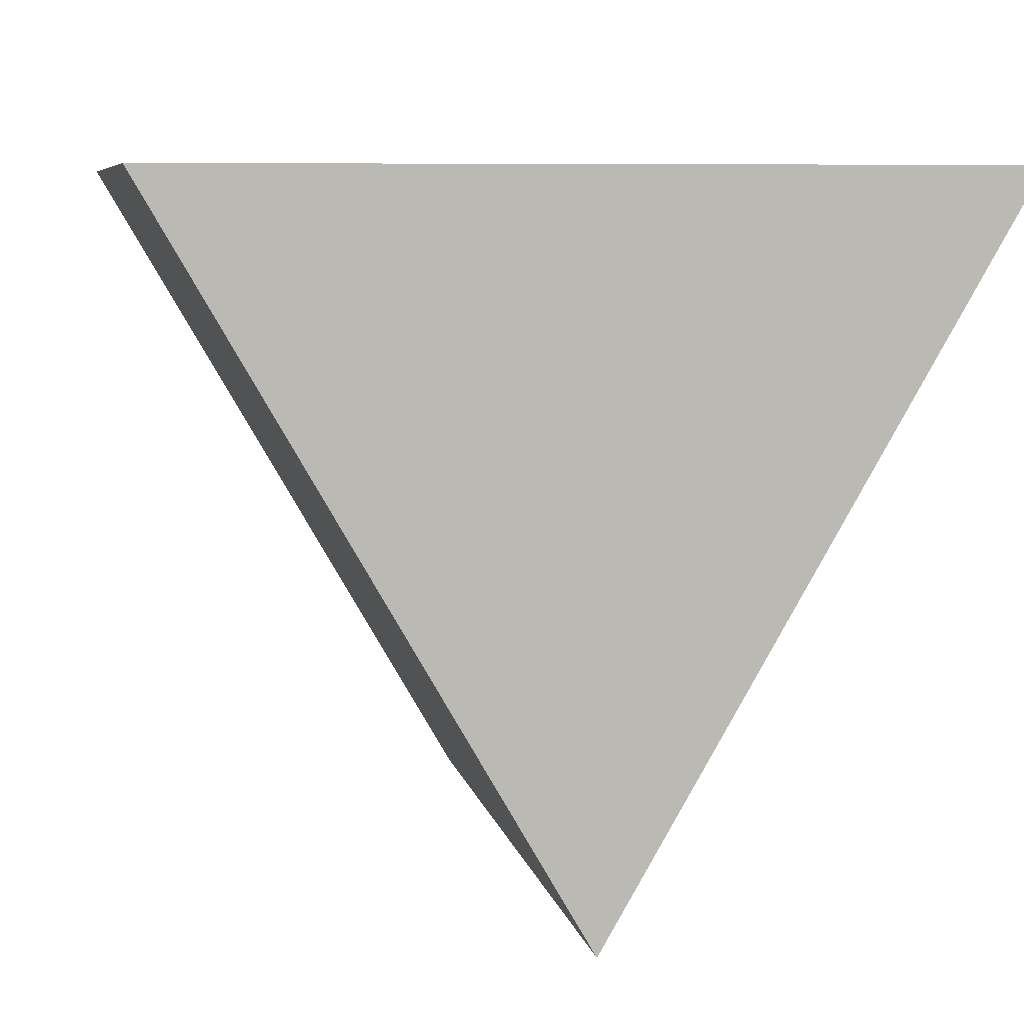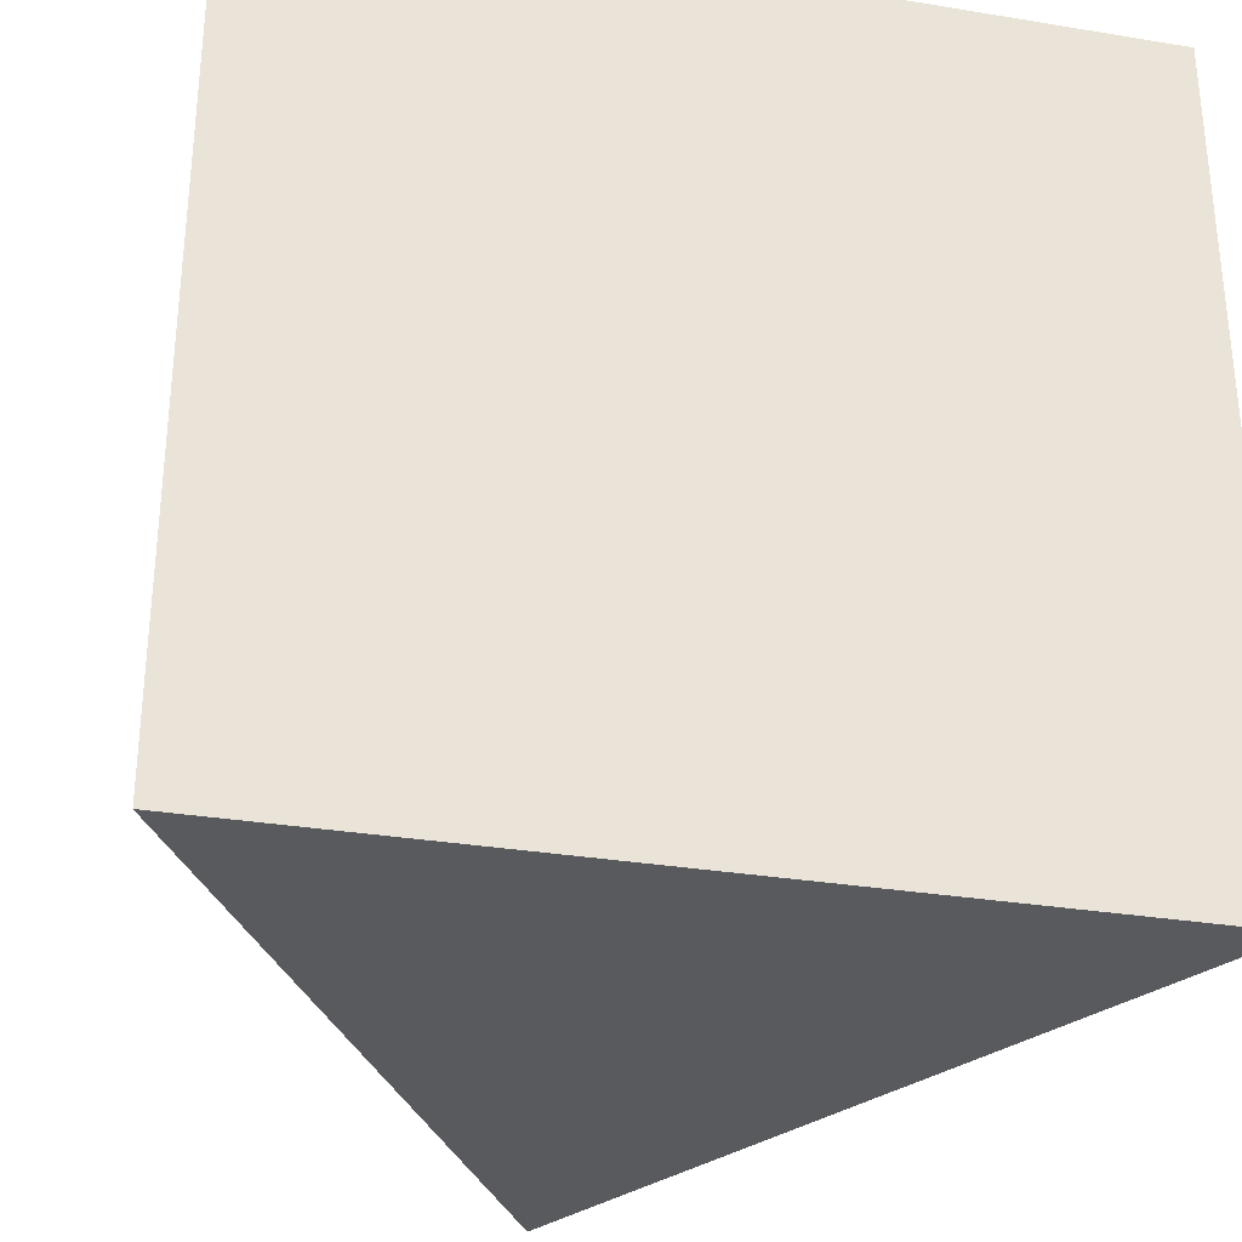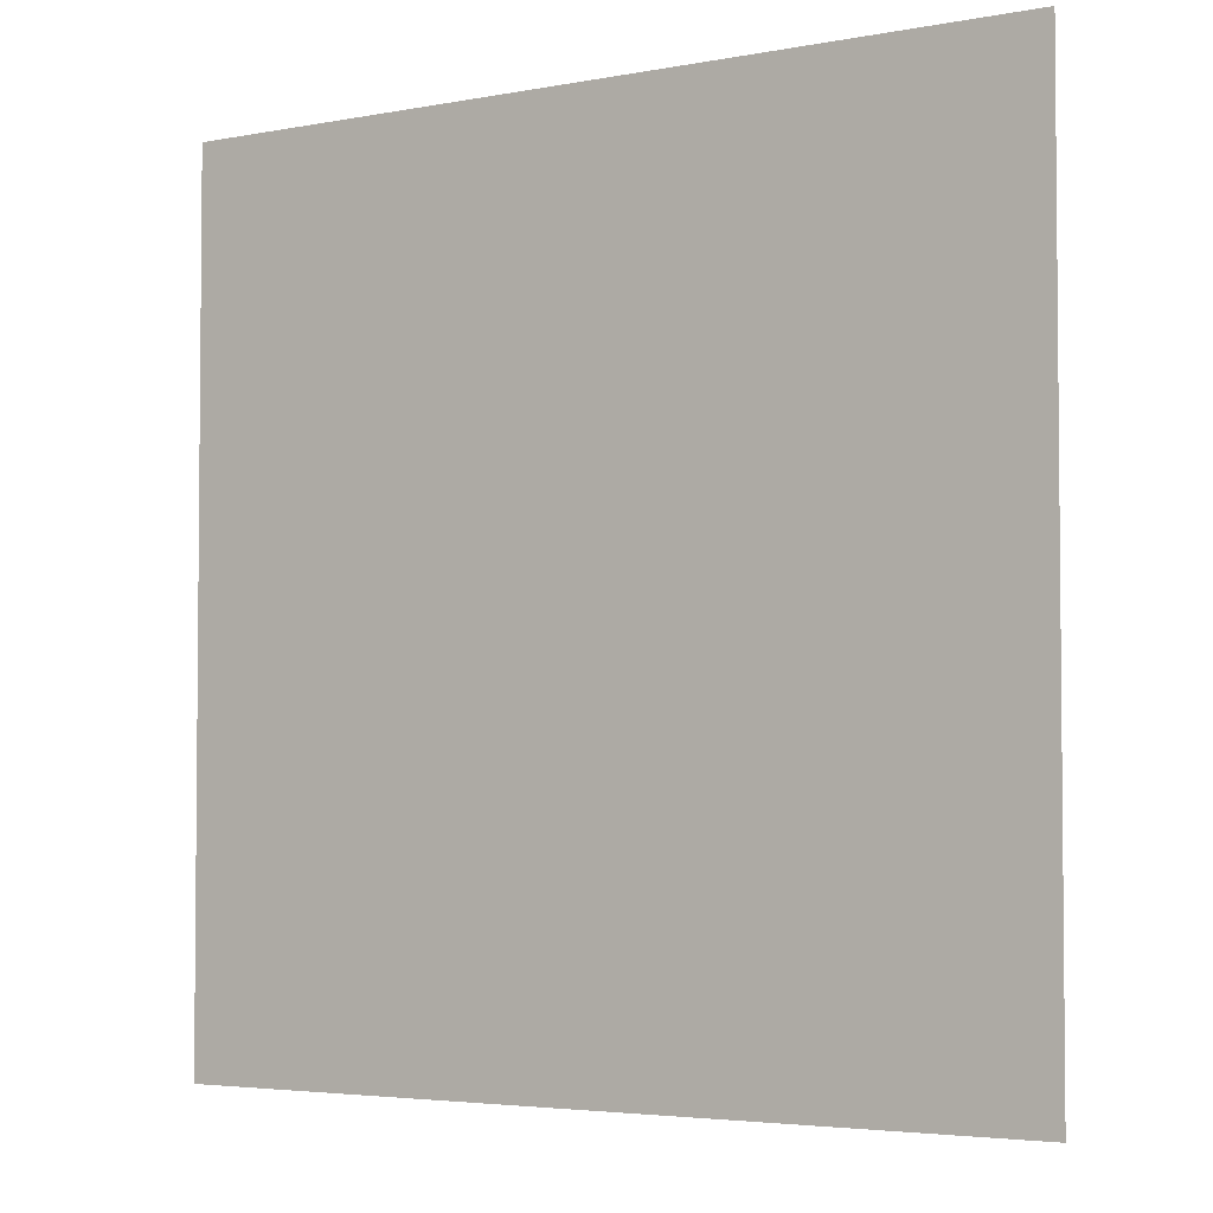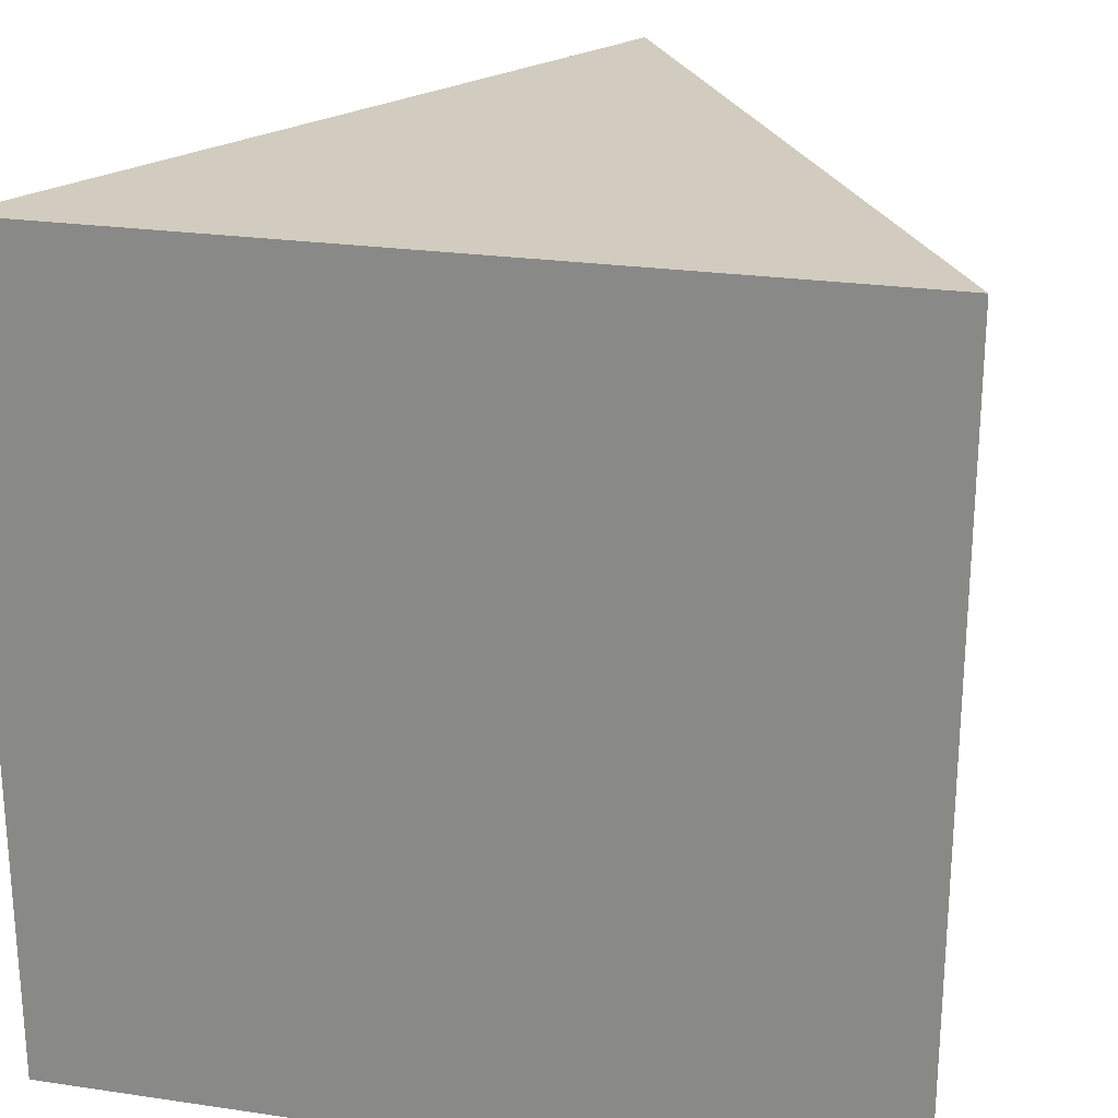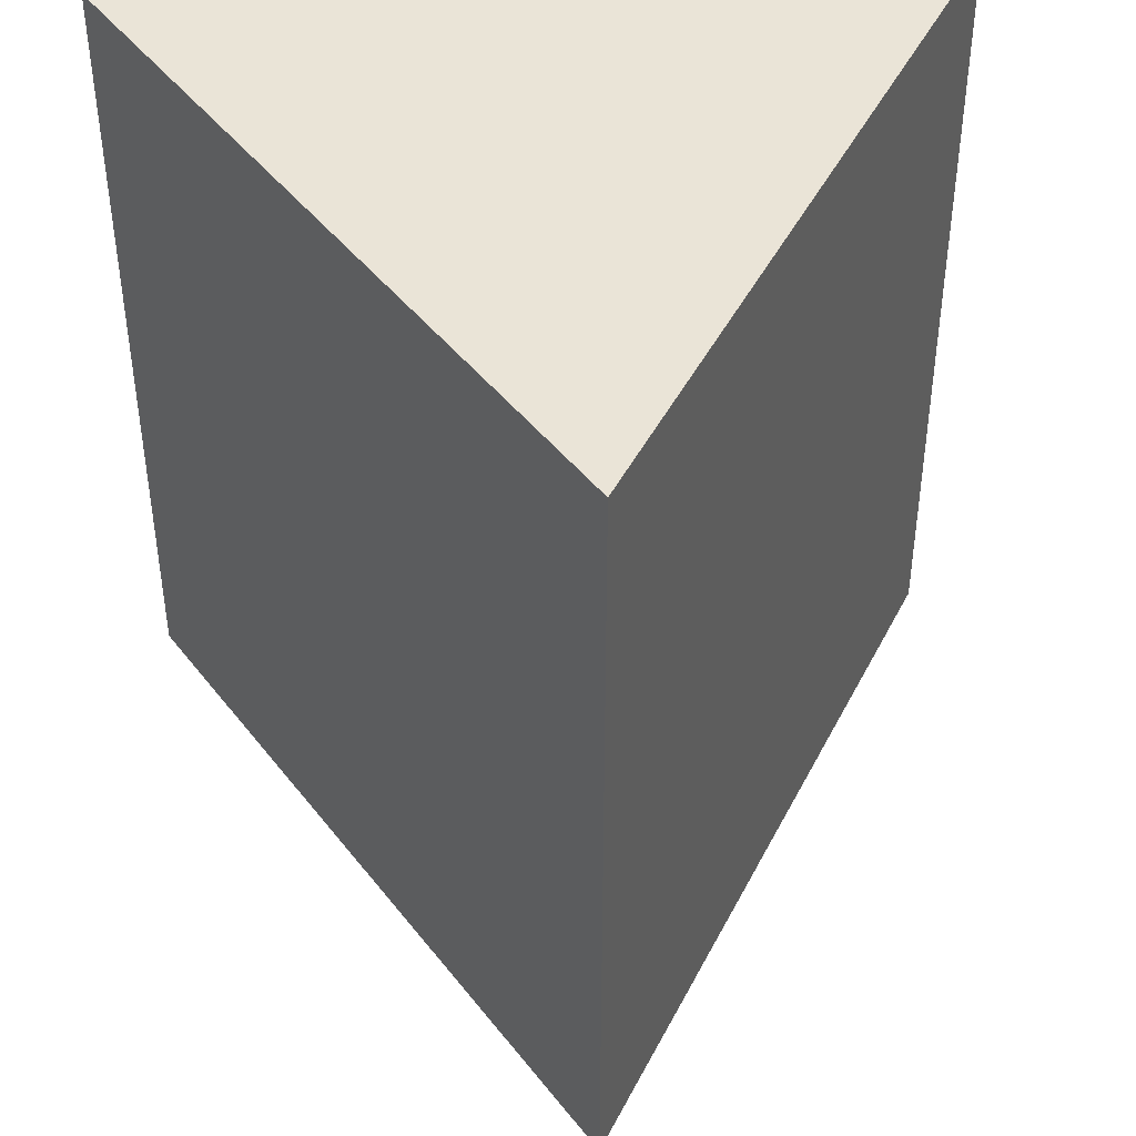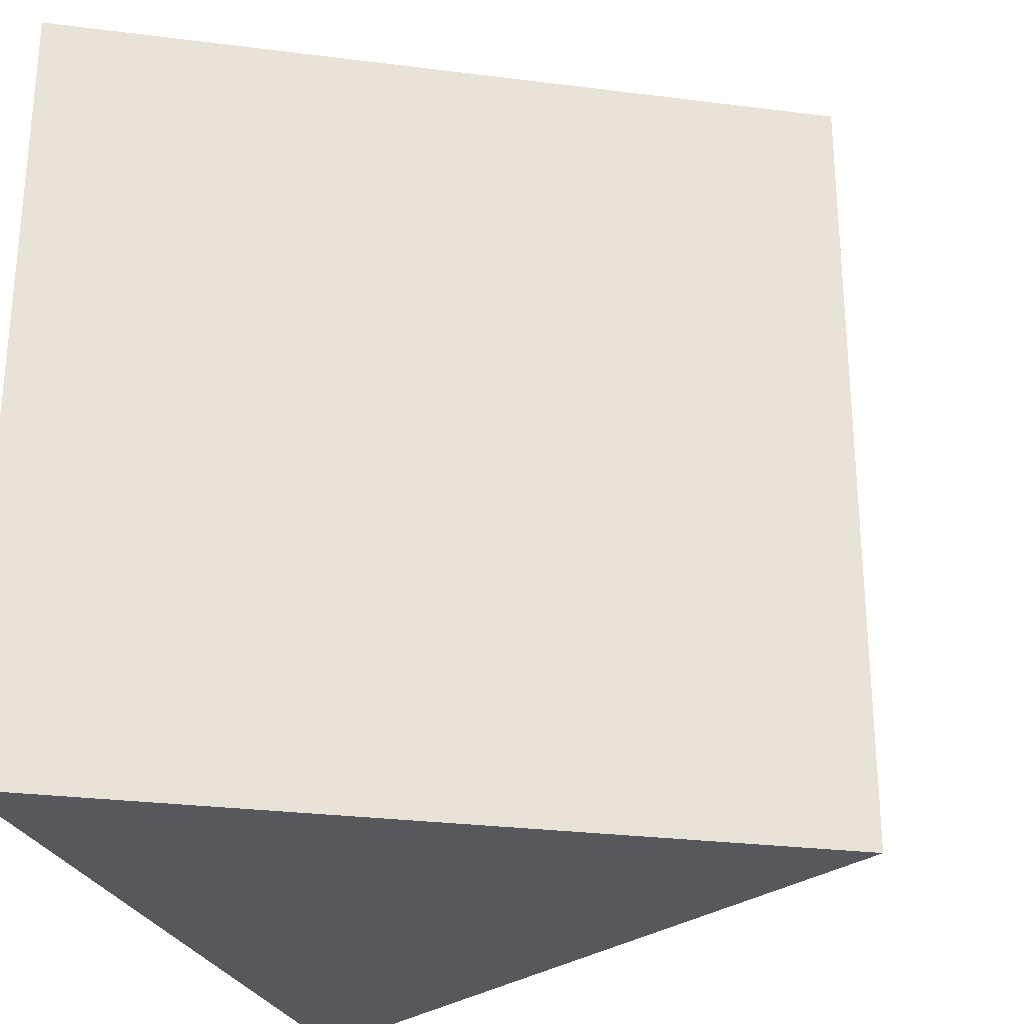
<metadata>
{"format":"obj","ext":"obj","renderer":"f3d","projection":"perspective","resolution":1024,"background":"white","views":[{"elev":7.2,"azim":-10.8,"up":"+Z"},{"elev":-31.2,"azim":-13.2,"up":"+Y"},{"elev":-3.7,"azim":-86.0,"up":"+Y"},{"elev":24.0,"azim":13.8,"up":"+Y"},{"elev":43.7,"azim":175.3,"up":"+Y"},{"elev":-27.7,"azim":109.0,"up":"+Y"}]}
</metadata>
<code>
o Cube
v -0 -0.1008 -0.1167
v -0 0.1008 -0.1167
v 0.1011 -0.1008 0.05834
v 0.1011 0.1008 0.05834
v -0.1011 -0.1008 0.05834
v -0.1011 0.1008 0.05834
f 1 2 4 3
f 3 4 6 5
f 4 2 6
f 5 6 2 1
f 1 3 5

</code>
